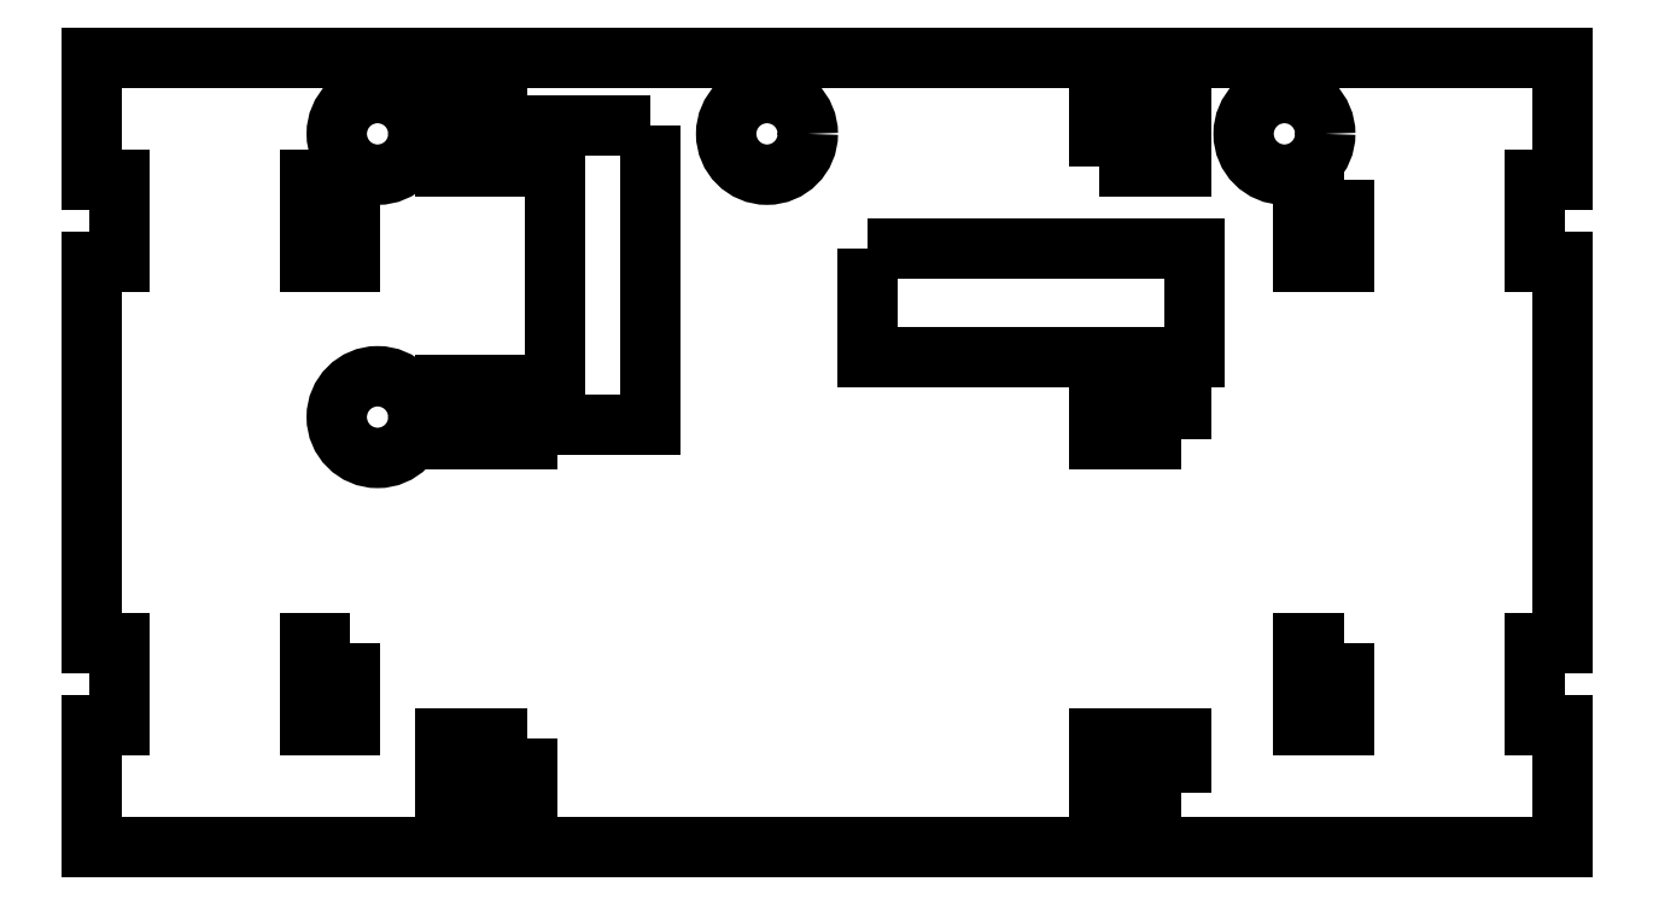
<metadata>
{"format":"dxf","ext":"dxf","renderer":"ezdxf+matplotlib","layout":"modelspace","background":"white","min_lineweight":24,"dpi":150}
</metadata>
<code>
0
SECTION
2
ENTITIES
0
LINE
8
0
10
20
20
-14.5
30
0
11
-20
21
-14.5
31
0
0
LINE
8
0
10
-20
20
14.5
30
0
11
20
21
14.5
31
0
0
CIRCLE
8
0
10
-16.5
20
11.7
30
0
40
1.5
210
0
220
0
230
1
0
CIRCLE
8
0
10
-16.5
20
1.3
30
0
40
1.5
210
0
220
0
230
1
0
CIRCLE
8
0
10
-2.2
20
11.7
30
0
40
1.5
210
0
220
0
230
1
0
CIRCLE
8
0
10
16.8
20
11.7
30
0
40
1.5
210
0
220
0
230
1
0
LWPOLYLINE
8
0
90
4
70
1
43
0
10
1.5
20
7.5
10
13.5
20
7.5
10
13.5
20
3.5
10
1.5
20
3.5
0
LWPOLYLINE
8
0
90
4
70
1
43
0
10
-6.5
20
12
10
-10
20
12
10
-10
20
1
10
-6.5
20
1
0
LWPOLYLINE
8
0
90
4
70
1
43
0
10
10
20
10.5
10
13
20
10.5
10
13
20
12.5
10
10
20
12.5
0
LWPOLYLINE
8
0
90
4
70
1
43
0
10
13
20
0.5
10
10
20
0.5
10
10
20
2.5
10
13
20
2.5
0
LWPOLYLINE
8
0
90
4
70
1
43
0
10
-11
20
12.5
10
-14
20
12.5
10
-14
20
10.5
10
-11
20
10.5
0
LWPOLYLINE
8
0
90
4
70
1
43
0
10
-11
20
2.5
10
-14
20
2.5
10
-14
20
0.5
10
-11
20
0.5
0
LINE
8
0
10
20
20
-14.5
30
0
11
27
21
-14.5
31
0
0
LINE
8
0
10
27
20
14.5
30
0
11
20
21
14.5
31
0
0
LINE
8
0
10
-20
20
14.5
30
0
11
-27
21
14.5
31
0
0
LINE
8
0
10
-27
20
-14.5
30
0
11
-20
21
-14.5
31
0
0
LWPOLYLINE
8
0
90
4
70
1
43
0
10
-11
20
-10.5
10
-14
20
-10.5
10
-14
20
-12.5
10
-11
20
-12.5
0
LWPOLYLINE
8
0
90
4
70
1
43
0
10
13
20
-12.5
10
10
20
-12.5
10
10
20
-10.5
10
13
20
-10.5
0
LWPOLYLINE
8
0
90
4
70
1
43
0
10
19
20
10
10
17.5
20
10
10
17.5
20
7
10
19
20
7
0
LWPOLYLINE
8
0
90
4
70
1
43
0
10
19
20
-7
10
17.5
20
-7
10
17.5
20
-10
10
19
20
-10
0
LWPOLYLINE
8
0
90
4
70
1
43
0
10
-17.5
20
10
10
-19
20
10
10
-19
20
7
10
-17.5
20
7
0
LWPOLYLINE
8
0
90
4
70
1
43
0
10
-17.5
20
-7
10
-19
20
-7
10
-19
20
-10
10
-17.5
20
-10
0
LINE
8
0
10
-27
20
-10
30
0
11
-26
21
-10
31
0
0
LINE
8
0
10
-26
20
-10
30
0
11
-26
21
-7
31
0
0
LINE
8
0
10
-26
20
-7
30
0
11
-27
21
-7
31
0
0
LINE
8
0
10
-27
20
-10
30
0
11
-27
21
-14.5
31
0
0
LINE
8
0
10
-27
20
10
30
0
11
-26
21
10
31
0
0
LINE
8
0
10
-26
20
10
30
0
11
-26
21
7
31
0
0
LINE
8
0
10
-26
20
7
30
0
11
-27
21
7
31
0
0
LINE
8
0
10
-27
20
14.5
30
0
11
-27
21
10
31
0
0
LINE
8
0
10
-27
20
7
30
0
11
-27
21
-7
31
0
0
LINE
8
0
10
27
20
10
30
0
11
26
21
10
31
0
0
LINE
8
0
10
26
20
10
30
0
11
26
21
7
31
0
0
LINE
8
0
10
26
20
7
30
0
11
27
21
7
31
0
0
LINE
8
0
10
27
20
10
30
0
11
27
21
14.5
31
0
0
LINE
8
0
10
27
20
-7
30
0
11
26
21
-7
31
0
0
LINE
8
0
10
26
20
-7
30
0
11
26
21
-10
31
0
0
LINE
8
0
10
26
20
-10
30
0
11
27
21
-10
31
0
0
LINE
8
0
10
27
20
-14.5
30
0
11
27
21
-10
31
0
0
LINE
8
0
10
27
20
-7
30
0
11
27
21
7
31
0
0
ENDSEC
0
EOF

</code>
